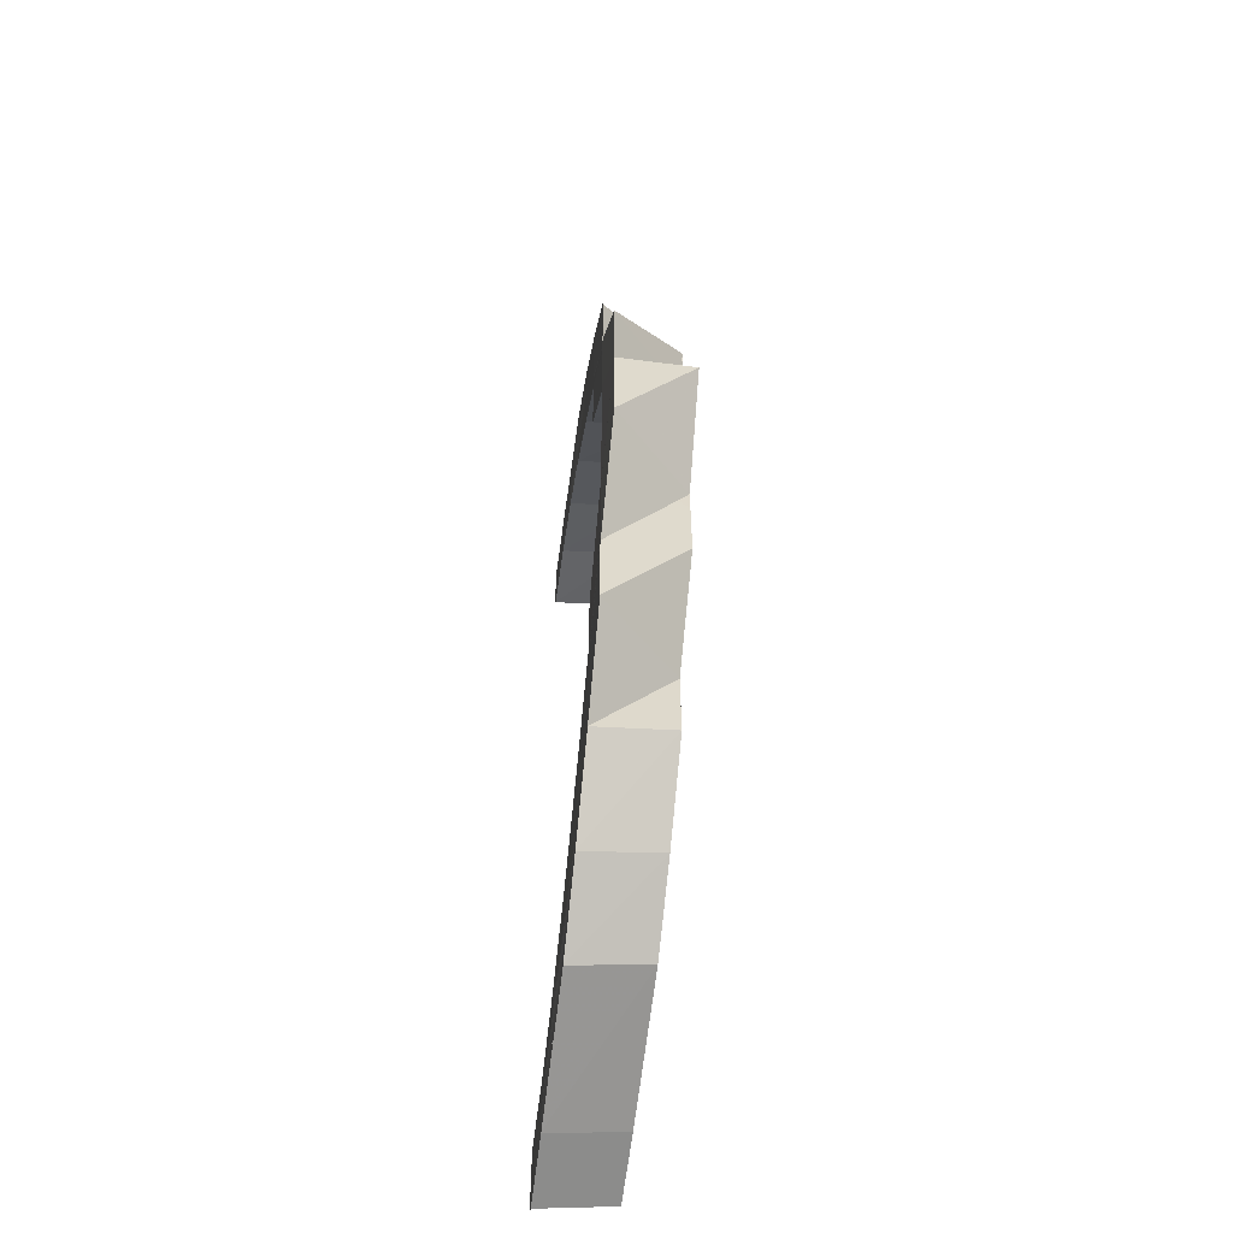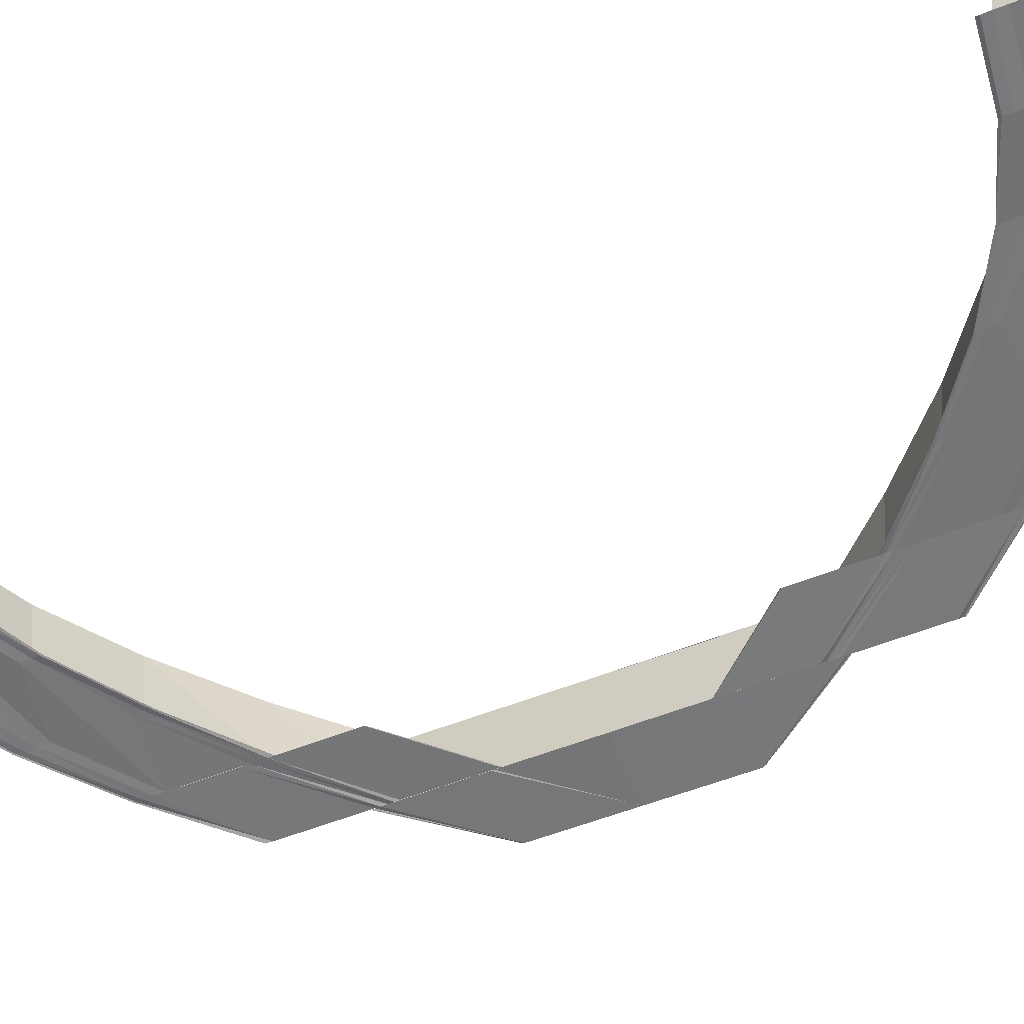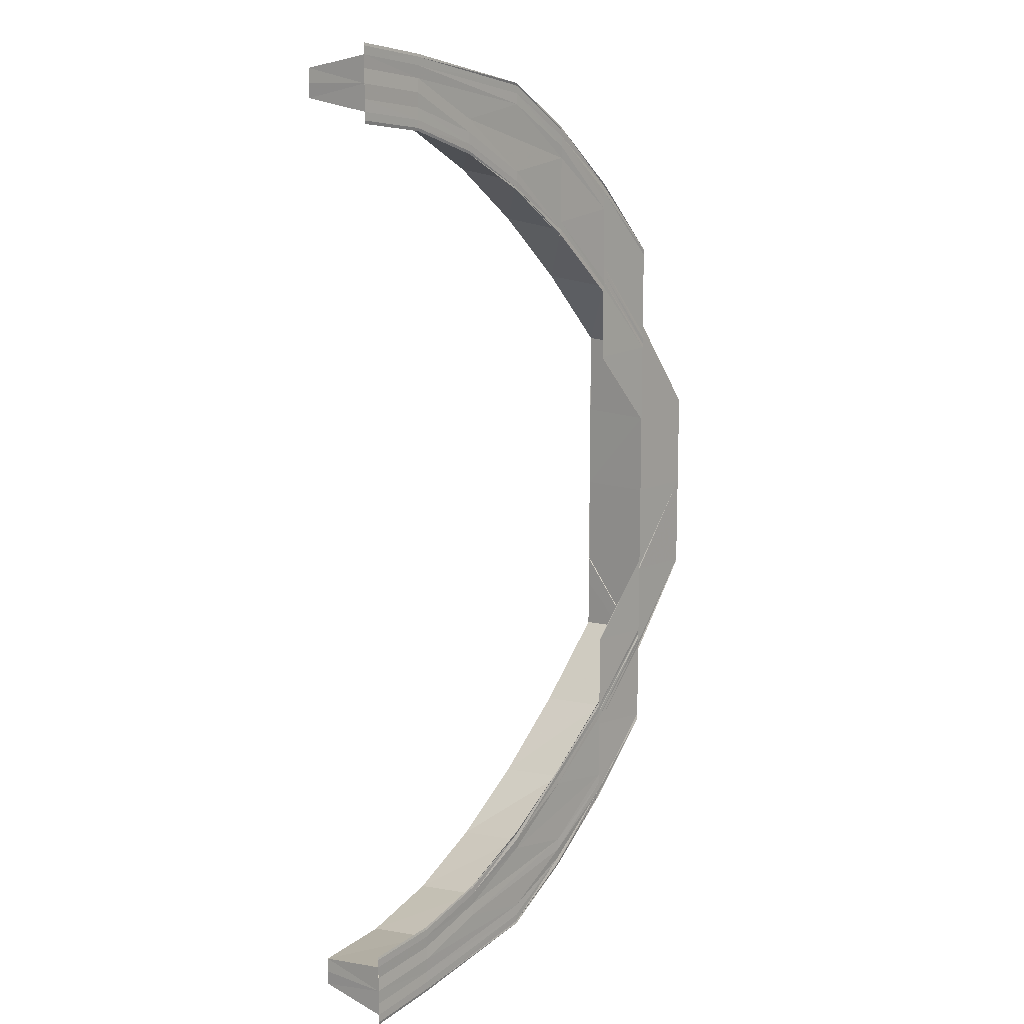
<metadata>
{"format":"obj","ext":"obj","renderer":"f3d","projection":"perspective","resolution":1024,"background":"white","views":[{"elev":-58.2,"azim":82.6,"up":"+Z"},{"elev":-56.8,"azim":-67.7,"up":"+Y"},{"elev":12.4,"azim":-49.6,"up":"+Z"}]}
</metadata>
<code>
o 18720
v 2168 1871 7.339
v 2168 1871 7.341
v 2168 1871 7.34
v 2168 1871 7.341
v 2168 1871 7.34
v 2168 1871 7.342
v 2168 1871 7.341
v 2168 1871 7.341
v 2168 1871 7.342
v 2168 1871 7.342
v 2168 1871 7.344
v 2168 1871 7.344
v 2168 1871 7.346
v 2168 1871 7.348
v 2168 1871 7.344
v 2168 1871 7.342
v 2168 1871 7.346
v 2168 1871 7.344
v 2168 1871 7.347
v 2168 1871 7.342
v 2168 1871 7.341
v 2168 1871 7.353
v 2168 1871 7.346
v 2168 1871 7.361
v 2168 1871 7.352
v 2168 1871 7.347
v 2168 1871 7.34
v 2168 1871 7.341
v 2168 1871 7.339
v 2168 1871 7.341
v 2168 1871 7.339
v 2168 1871 7.342
v 2168 1871 7.341
v 2168 1871 7.344
v 2168 1871 7.342
v 2168 1871 7.345
v 2168 1871 7.346
v 2168 1871 7.344
v 2168 1871 7.341
v 2168 1871 7.341
v 2168 1871 7.342
v 2168 1871 7.341
v 2168 1871 7.347
v 2168 1871 7.346
v 2168 1871 7.351
v 2168 1871 7.352
v 2168 1871 7.351
v 2168 1871 7.344
v 2168 1871 7.345
v 2168 1871 7.346
v 2168 1871 7.344
v 2168 1871 7.353
v 2168 1871 7.352
v 2168 1871 7.359
v 2168 1871 7.36
v 2168 1871 7.359
v 2168 1871 7.351
v 2168 1871 7.351
v 2168 1871 7.352
v 2168 1871 7.351
v 2168 1871 7.361
v 2168 1871 7.36
v 2168 1871 7.369
v 2168 1871 7.37
v 2168 1871 7.369
v 2168 1871 7.359
v 2168 1871 7.359
v 2168 1871 7.36
v 2168 1871 7.359
v 2168 1871 7.371
v 2168 1871 7.37
v 2168 1871 7.36
v 2168 1871 7.382
v 2168 1871 7.382
v 2168 1871 7.37
v 2168 1871 7.383
v 2168 1871 7.372
v 2168 1871 7.384
v 2168 1871 7.373
v 2168 1871 7.384
v 2168 1871 7.394
v 2168 1871 7.394
v 2168 1871 7.381
v 2168 1871 7.382
v 2168 1871 7.381
v 2168 1871 7.394
v 2168 1871 7.381
v 2168 1871 7.382
v 2168 1871 7.394
v 2168 1871 7.394
v 2168 1871 7.381
v 2168 1871 7.407
v 2168 1871 7.394
v 2168 1871 7.394
v 2168 1871 7.394
v 2168 1871 7.382
v 2168 1871 7.407
v 2168 1871 7.407
v 2168 1871 7.394
v 2168 1871 7.382
v 2168 1871 7.382
v 2168 1871 7.371
v 2168 1871 7.37
v 2168 1871 7.407
v 2168 1871 7.419
v 2168 1871 7.419
v 2168 1871 7.407
v 2168 1871 7.372
v 2168 1871 7.383
v 2168 1871 7.361
v 2168 1871 7.373
v 2168 1871 7.384
v 2168 1871 7.374
v 2168 1871 7.384
v 2168 1871 7.374
v 2168 1871 7.365
v 2168 1871 7.385
v 2168 1871 7.384
v 2168 1871 7.373
v 2168 1871 7.364
v 2168 1871 7.384
v 2168 1871 7.384
v 2168 1871 7.365
v 2168 1871 7.356
v 2168 1871 7.364
v 2168 1871 7.363
v 2168 1871 7.358
v 2168 1871 7.351
v 2168 1871 7.352
v 2168 1871 7.347
v 2168 1871 7.349
v 2168 1871 7.346
v 2168 1871 7.356
v 2168 1871 7.351
v 2168 1871 7.358
v 2168 1871 7.352
v 2168 1871 7.375
v 2168 1871 7.374
v 2168 1871 7.355
v 2168 1871 7.349
v 2168 1871 7.375
v 2168 1871 7.366
v 2168 1871 7.359
v 2168 1871 7.358
v 2168 1871 7.366
v 2168 1871 7.366
v 2168 1871 7.365
v 2168 1871 7.359
v 2168 1871 7.354
v 2168 1871 7.353
v 2168 1871 7.354
v 2168 1871 7.352
v 2168 1871 7.353
v 2168 1871 7.352
v 2168 1871 7.354
v 2168 1871 7.35
v 2168 1871 7.35
v 2168 1871 7.35
v 2168 1871 7.349
v 2168 1871 7.347
v 2168 1871 7.348
v 2168 1871 7.35
v 2168 1871 7.349
v 2168 1871 7.35
v 2168 1871 7.349
v 2168 1871 7.349
v 2168 1871 7.349
v 2168 1871 7.348
v 2168 1871 7.346
v 2168 1871 7.348
v 2168 1871 7.345
v 2168 1871 7.349
v 2168 1871 7.353
v 2168 1871 7.36
v 2168 1871 7.352
v 2168 1871 7.352
v 2168 1871 7.351
v 2168 1871 7.351
v 2168 1871 7.359
v 2168 1871 7.346
v 2168 1871 7.345
v 2168 1871 7.344
v 2168 1871 7.351
v 2168 1871 7.359
v 2168 1871 7.351
v 2168 1871 7.351
v 2168 1871 7.345
v 2168 1871 7.342
v 2168 1871 7.341
v 2168 1871 7.341
v 2168 1871 7.344
v 2168 1871 7.345
v 2168 1871 7.341
v 2168 1871 7.348
v 2168 1871 7.349
v 2168 1871 7.349
v 2168 1871 7.346
v 2168 1871 7.349
v 2168 1871 7.35
v 2168 1871 7.35
v 2168 1871 7.349
v 2168 1871 7.352
v 2168 1871 7.347
v 2168 1871 7.349
v 2168 1871 7.35
v 2168 1871 7.35
v 2168 1871 7.354
v 2168 1871 7.353
v 2168 1871 7.35
v 2168 1871 7.358
v 2168 1871 7.351
v 2168 1871 7.352
v 2168 1871 7.353
v 2168 1871 7.354
v 2168 1871 7.359
v 2168 1871 7.359
v 2168 1871 7.353
v 2168 1871 7.365
v 2168 1871 7.356
v 2168 1871 7.358
v 2168 1871 7.359
v 2168 1871 7.359
v 2168 1871 7.366
v 2168 1871 7.366
v 2168 1871 7.359
v 2168 1871 7.374
v 2168 1871 7.364
v 2168 1871 7.365
v 2168 1871 7.366
v 2168 1871 7.366
v 2168 1871 7.375
v 2168 1871 7.375
v 2168 1871 7.366
v 2168 1871 7.384
v 2168 1871 7.373
v 2168 1871 7.374
v 2168 1871 7.375
v 2168 1871 7.375
v 2168 1871 7.395
v 2168 1871 7.384
v 2168 1871 7.385
v 2168 1871 7.385
v 2168 1871 7.396
v 2168 1871 7.385
v 2168 1871 7.396
v 2168 1871 7.384
v 2168 1871 7.395
v 2168 1871 7.395
v 2168 1871 7.396
v 2168 1871 7.385
v 2168 1871 7.407
v 2168 1871 7.418
v 2168 1871 7.419
v 2168 1871 7.418
v 2168 1871 7.429
v 2168 1871 7.429
v 2168 1871 7.418
v 2168 1871 7.429
v 2168 1871 7.418
v 2168 1871 7.429
v 2168 1871 7.418
v 2168 1871 7.429
v 2168 1871 7.418
v 2168 1871 7.429
v 2168 1871 7.43
v 2168 1871 7.44
v 2168 1871 7.429
v 2168 1871 7.429
v 2168 1871 7.439
v 2168 1871 7.429
v 2168 1871 7.448
v 2168 1871 7.44
v 2168 1871 7.44
v 2168 1871 7.439
v 2168 1871 7.439
v 2168 1871 7.447
v 2168 1871 7.448
v 2168 1871 7.439
v 2168 1871 7.456
v 2168 1871 7.45
v 2168 1871 7.448
v 2168 1871 7.448
v 2168 1871 7.447
v 2168 1871 7.455
v 2168 1871 7.455
v 2168 1871 7.448
v 2168 1871 7.461
v 2168 1871 7.457
v 2168 1871 7.456
v 2168 1871 7.455
v 2168 1871 7.455
v 2168 1871 7.46
v 2168 1871 7.46
v 2168 1871 7.455
v 2168 1871 7.465
v 2168 1871 7.463
v 2168 1871 7.461
v 2168 1871 7.46
v 2168 1871 7.46
v 2168 1871 7.463
v 2168 1871 7.464
v 2168 1871 7.46
v 2168 1871 7.466
v 2168 1871 7.466
v 2168 1871 7.465
v 2168 1871 7.464
v 2168 1871 7.463
v 2168 1871 7.464
v 2168 1871 7.465
v 2168 1871 7.464
v 2168 1871 7.467
v 2168 1871 7.466
v 2168 1871 7.465
v 2168 1871 7.463
v 2168 1871 7.461
v 2168 1871 7.457
v 2168 1871 7.456
v 2168 1871 7.45
v 2168 1871 7.448
v 2168 1871 7.44
v 2168 1871 7.44
v 2168 1871 7.43
v 2168 1871 7.439
v 2168 1871 7.448
v 2168 1871 7.44
v 2168 1871 7.429
v 2168 1871 7.439
v 2168 1871 7.439
v 2168 1871 7.447
v 2168 1871 7.439
v 2168 1871 7.448
v 2168 1871 7.44
v 2168 1871 7.44
v 2168 1871 7.45
v 2168 1871 7.448
v 2168 1871 7.451
v 2168 1871 7.455
v 2168 1871 7.456
v 2168 1871 7.455
v 2168 1871 7.447
v 2168 1871 7.448
v 2168 1871 7.447
v 2168 1871 7.448
v 2168 1871 7.43
v 2168 1871 7.442
v 2168 1871 7.431
v 2168 1871 7.443
v 2168 1871 7.431
v 2168 1871 7.444
v 2168 1871 7.444
v 2168 1871 7.454
v 2168 1871 7.443
v 2168 1871 7.432
v 2168 1871 7.452
v 2168 1871 7.431
v 2168 1871 7.443
v 2168 1871 7.444
v 2168 1871 7.444
v 2168 1871 7.444
v 2168 1871 7.455
v 2168 1871 7.454
v 2168 1871 7.444
v 2168 1871 7.462
v 2168 1871 7.452
v 2168 1871 7.454
v 2168 1871 7.454
v 2168 1871 7.455
v 2168 1871 7.463
v 2168 1871 7.463
v 2168 1871 7.454
v 2168 1871 7.462
v 2168 1871 7.46
v 2168 1871 7.468
v 2168 1871 7.46
v 2168 1871 7.466
v 2168 1871 7.452
v 2168 1871 7.454
v 2168 1871 7.47
v 2168 1871 7.468
v 2168 1871 7.466
v 2168 1871 7.459
v 2168 1871 7.471
v 2168 1871 7.472
v 2168 1871 7.47
v 2168 1871 7.457
v 2168 1871 7.465
v 2168 1871 7.456
v 2168 1871 7.46
v 2168 1871 7.461
v 2168 1871 7.46
v 2168 1871 7.455
v 2168 1871 7.455
v 2168 1871 7.455
v 2168 1871 7.456
v 2168 1871 7.463
v 2168 1871 7.461
v 2168 1871 7.468
v 2168 1871 7.464
v 2168 1871 7.465
v 2168 1871 7.463
v 2168 1871 7.46
v 2168 1871 7.46
v 2168 1871 7.46
v 2168 1871 7.461
v 2168 1871 7.471
v 2168 1871 7.473
v 2168 1871 7.469
v 2168 1871 7.466
v 2168 1871 7.465
v 2168 1871 7.467
v 2168 1871 7.466
v 2168 1871 7.465
v 2168 1871 7.466
v 2168 1871 7.464
v 2168 1871 7.463
v 2168 1871 7.464
v 2168 1871 7.463
v 2168 1871 7.465
v 2168 1871 7.467
v 2168 1871 7.469
v 2168 1871 7.473
v 2168 1871 7.471
v 2168 1871 7.47
v 2168 1871 7.468
v 2168 1871 7.466
v 2168 1871 7.466
v 2168 1871 7.473
v 2168 1871 7.472
v 2168 1871 7.474
v 2168 1871 7.474
v 2168 1871 7.473
v 2168 1871 7.473
v 2168 1871 7.472
v 2168 1871 7.473
v 2168 1871 7.47
v 2168 1871 7.468
v 2168 1871 7.469
v 2168 1871 7.473
v 2168 1871 7.472
v 2168 1871 7.473
v 2168 1871 7.469
v 2168 1871 7.469
v 2168 1871 7.468
v 2168 1871 7.469
v 2168 1871 7.466
v 2168 1871 7.462
v 2168 1871 7.465
v 2168 1871 7.463
v 2168 1871 7.469
v 2168 1871 7.468
v 2168 1871 7.469
v 2168 1871 7.463
v 2168 1871 7.463
v 2168 1871 7.462
v 2168 1871 7.463
v 2168 1871 7.46
v 2168 1871 7.454
v 2168 1871 7.444
v 2168 1871 7.463
v 2168 1871 7.462
v 2168 1871 7.454
v 2168 1871 7.454
v 2168 1871 7.463
v 2168 1871 7.455
v 2168 1871 7.455
v 2168 1871 7.444
v 2168 1871 7.454
v 2168 1871 7.454
v 2168 1871 7.455
v 2168 1871 7.444
v 2168 1871 7.444
v 2168 1871 7.444
v 2168 1871 7.451
v 2168 1871 7.459
v 2168 1871 7.45
v 2168 1871 7.457
v 2168 1871 7.46
v 2168 1871 7.452
v 2168 1871 7.442
v 2168 1871 7.44
v 2168 1871 7.443
v 2168 1871 7.431
v 2168 1871 7.43
v 2168 1871 7.431
v 2168 1871 7.431
v 2168 1871 7.419
v 2168 1871 7.42
v 2168 1871 7.432
v 2168 1871 7.42
v 2168 1871 7.433
v 2168 1871 7.432
v 2168 1871 7.433
v 2168 1871 7.42
v 2168 1871 7.433
v 2168 1871 7.42
v 2168 1871 7.432
v 2168 1871 7.42
v 2168 1871 7.42
v 2168 1871 7.433
v 2168 1871 7.42
v 2168 1871 7.42
v 2168 1871 7.419
v 2168 1871 7.407
v 2168 1871 7.407
v 2168 1871 7.395
v 2168 1871 7.407
v 2168 1871 7.419
v 2168 1871 7.346
v 2168 1871 7.347
v 2168 1871 7.344
v 2168 1871 7.345
v 2168 1871 7.342
v 2168 1871 7.351
v 2168 1871 7.344
v 2168 1871 7.344
v 2168 1871 7.342
v 2168 1871 7.356
v 2168 1871 7.349
v 2168 1871 7.347
v 2168 1871 7.364
v 2168 1871 7.355
v 2168 1871 7.353
v 2168 1871 7.363
v 2168 1871 7.361
v 2168 1871 7.359
v 2168 1871 7.366
v 2168 1871 7.359
v 2168 1871 7.358
v 2168 1871 7.366
v 2168 1871 7.359
v 2168 1871 7.365
v 2168 1871 7.359
v 2168 1871 7.369
v 2168 1871 7.359
v 2168 1871 7.36
v 2168 1871 7.369
v 2168 1871 7.359
v 2168 1871 7.463
v 2168 1871 7.469
v 2168 1871 7.463
v 2168 1871 7.462
v 2168 1871 7.469
v 2168 1871 7.463
v 2168 1871 7.472
v 2168 1871 7.468
v 2168 1871 7.469
v 2168 1871 7.469
v 2168 1871 7.473
v 2168 1871 7.473
v 2168 1871 7.469
v 2168 1871 7.472
v 2168 1871 7.473
v 2168 1871 7.473
v 2168 1871 7.474
v 2168 1871 7.474
v 2168 1871 7.473
f 1 2 3
f 2 4 5
f 6 4 5
f 7 6 3
f 8 6 9
f 10 8 11
f 12 10 11
f 13 12 11
f 14 13 11
f 9 15 11
f 16 15 9
f 6 17 15
f 18 19 16
f 20 18 21
f 19 22 23
f 22 24 25
f 23 26 15
f 27 28 21
f 27 28 29
f 28 30 31
f 28 32 33
f 34 35 33
f 36 37 35
f 36 38 39
f 40 36 41
f 40 36 42
f 43 44 35
f 45 46 44
f 45 47 48
f 49 45 50
f 49 45 51
f 52 53 44
f 54 55 53
f 54 56 57
f 58 54 59
f 58 54 60
f 61 62 53
f 63 64 62
f 63 65 66
f 67 63 68
f 67 63 69
f 70 71 62
f 61 70 72
f 73 74 71
f 70 73 75
f 76 73 70
f 77 76 70
f 78 76 77
f 79 80 77
f 81 82 74
f 83 81 84
f 83 81 85
f 85 86 87
f 88 89 87
f 89 90 91
f 89 92 93
f 94 95 74
f 73 94 96
f 97 98 95
f 94 97 99
f 99 93 100
f 101 89 100
f 96 100 102
f 103 101 102
f 104 97 94
f 104 105 97
f 105 106 107
f 102 100 108
f 100 109 108
f 75 102 110
f 108 109 111
f 109 112 111
f 111 112 113
f 112 114 115
f 111 115 116
f 117 118 115
f 113 119 120
f 121 122 119
f 123 120 124
f 125 111 123
f 108 111 125
f 126 108 125
f 127 124 128
f 129 128 130
f 131 130 132
f 133 125 127
f 126 125 133
f 134 133 129
f 125 116 135
f 133 135 136
f 137 138 116
f 139 126 133
f 139 133 134
f 110 126 139
f 134 136 140
f 137 141 142
f 143 144 136
f 145 137 146
f 145 137 147
f 143 148 149
f 150 143 151
f 150 143 152
f 153 154 140
f 153 155 156
f 157 153 158
f 157 153 159
f 160 140 161
f 162 163 161
f 162 164 165
f 166 162 167
f 166 162 168
f 169 160 170
f 171 160 169
f 11 171 169
f 15 171 11
f 15 26 171
f 171 172 160
f 26 172 171
f 172 134 160
f 160 134 131
f 172 139 134
f 173 139 172
f 26 173 172
f 25 173 26
f 173 110 139
f 72 110 173
f 174 103 110
f 175 174 173
f 17 175 26
f 176 174 177
f 178 179 177
f 180 175 181
f 182 183 181
f 179 184 185
f 174 184 185
f 175 186 187
f 183 186 187
f 188 17 189
f 190 191 189
f 17 192 193
f 191 192 193
f 194 195 196
f 194 195 197
f 198 199 196
f 199 200 201
f 195 200 201
f 195 202 203
f 204 202 205
f 206 207 205
f 207 208 209
f 202 208 209
f 202 210 211
f 212 210 213
f 214 215 213
f 215 216 217
f 210 216 217
f 210 218 219
f 220 218 221
f 222 223 221
f 223 224 225
f 218 224 225
f 218 226 227
f 228 226 229
f 230 231 229
f 231 232 233
f 226 232 233
f 226 234 235
f 236 234 237
f 234 117 238
f 234 239 78
f 240 239 241
f 242 243 241
f 244 245 242
f 244 245 246
f 247 248 78
f 247 249 250
f 247 251 248
f 251 104 248
f 251 252 104
f 252 253 104
f 254 255 252
f 255 256 257
f 255 258 259
f 258 260 261
f 262 260 261
f 263 262 253
f 264 265 253
f 262 266 265
f 267 266 268
f 268 269 270
f 266 271 272
f 273 271 274
f 275 276 274
f 276 277 278
f 271 277 278
f 271 279 280
f 281 279 282
f 283 284 282
f 284 285 286
f 279 285 286
f 279 287 288
f 289 287 290
f 291 292 290
f 292 293 294
f 287 293 294
f 287 295 296
f 297 295 298
f 299 300 298
f 300 301 302
f 295 301 302
f 295 303 304
f 305 303 306
f 307 308 306
f 308 309 310
f 303 309 310
f 303 311 312
f 313 312 314
f 315 314 316
f 317 316 318
f 319 318 320
f 321 320 322
f 323 324 321
f 323 325 326
f 327 324 328
f 324 329 330
f 324 331 332
f 333 332 326
f 333 334 321
f 334 335 332
f 336 334 333
f 337 338 335
f 337 339 340
f 341 337 342
f 341 337 343
f 344 333 264
f 345 333 344
f 346 345 344
f 347 345 346
f 348 347 346
f 349 347 348
f 350 351 347
f 352 349 353
f 352 354 349
f 355 356 353
f 357 351 358
f 359 360 358
f 360 361 362
f 351 361 362
f 351 363 364
f 365 363 366
f 367 368 366
f 368 369 370
f 363 369 370
f 371 372 364
f 363 373 372
f 364 372 336
f 374 375 371
f 376 374 377
f 375 378 379
f 379 380 372
f 372 381 336
f 372 380 381
f 336 381 334
f 378 382 383
f 383 384 380
f 381 385 334
f 334 385 319
f 380 386 381
f 381 386 385
f 380 384 386
f 385 387 335
f 388 389 387
f 388 390 391
f 392 388 393
f 392 388 394
f 386 395 385
f 385 395 317
f 395 396 387
f 386 397 395
f 384 397 386
f 398 399 396
f 398 400 401
f 402 398 403
f 402 398 404
f 384 405 397
f 406 405 384
f 405 407 397
f 397 408 395
f 395 408 315
f 397 407 408
f 408 409 396
f 410 411 409
f 408 410 313
f 407 410 408
f 412 413 409
f 412 414 415
f 416 412 417
f 416 412 418
f 303 419 407
f 419 420 407
f 420 382 407
f 382 421 407
f 420 422 423
f 419 420 424
f 424 423 425
f 426 419 424
f 382 427 428
f 429 427 428
f 429 430 431
f 432 429 433
f 432 429 434
f 435 428 436
f 424 437 435
f 438 439 436
f 438 440 441
f 442 438 443
f 442 438 444
f 445 436 446
f 447 424 445
f 304 424 447
f 448 426 447
f 449 450 446
f 449 451 452
f 453 449 454
f 453 449 455
f 456 446 457
f 354 457 458
f 459 460 457
f 461 462 458
f 459 463 464
f 461 465 466
f 467 459 468
f 467 459 469
f 470 461 471
f 470 461 472
f 473 474 354
f 288 474 473
f 475 476 473
f 476 448 474
f 474 477 478
f 447 425 477
f 296 447 474
f 474 447 456
f 280 473 479
f 480 475 479
f 479 481 482
f 483 480 484
f 272 479 484
f 484 479 485
f 486 485 487
f 485 488 489
f 486 489 98
f 490 491 489
f 490 492 493
f 492 494 495
f 496 494 495
f 497 496 498
f 498 499 500
f 501 496 502
f 500 502 503
f 504 502 251
f 504 251 505
f 93 504 505
f 506 507 504
f 508 509 510
f 510 511 512
f 509 513 511
f 203 511 514
f 511 515 516
f 513 517 518
f 211 518 511
f 511 518 34
f 518 519 515
f 517 520 521
f 219 521 518
f 518 521 43
f 521 522 519
f 520 79 523
f 523 524 522
f 227 523 521
f 521 523 52
f 525 526 527
f 525 526 528
f 526 529 530
f 526 531 135
f 532 533 534
f 535 103 534
f 533 536 537
f 103 536 537
f 538 539 540
f 541 373 540
f 539 542 543
f 373 542 543
f 373 544 380
f 545 544 546
f 547 548 546
f 548 549 550
f 544 549 550
f 544 421 384
f 551 421 552
f 553 554 552
f 421 555 556
f 554 555 556

</code>
